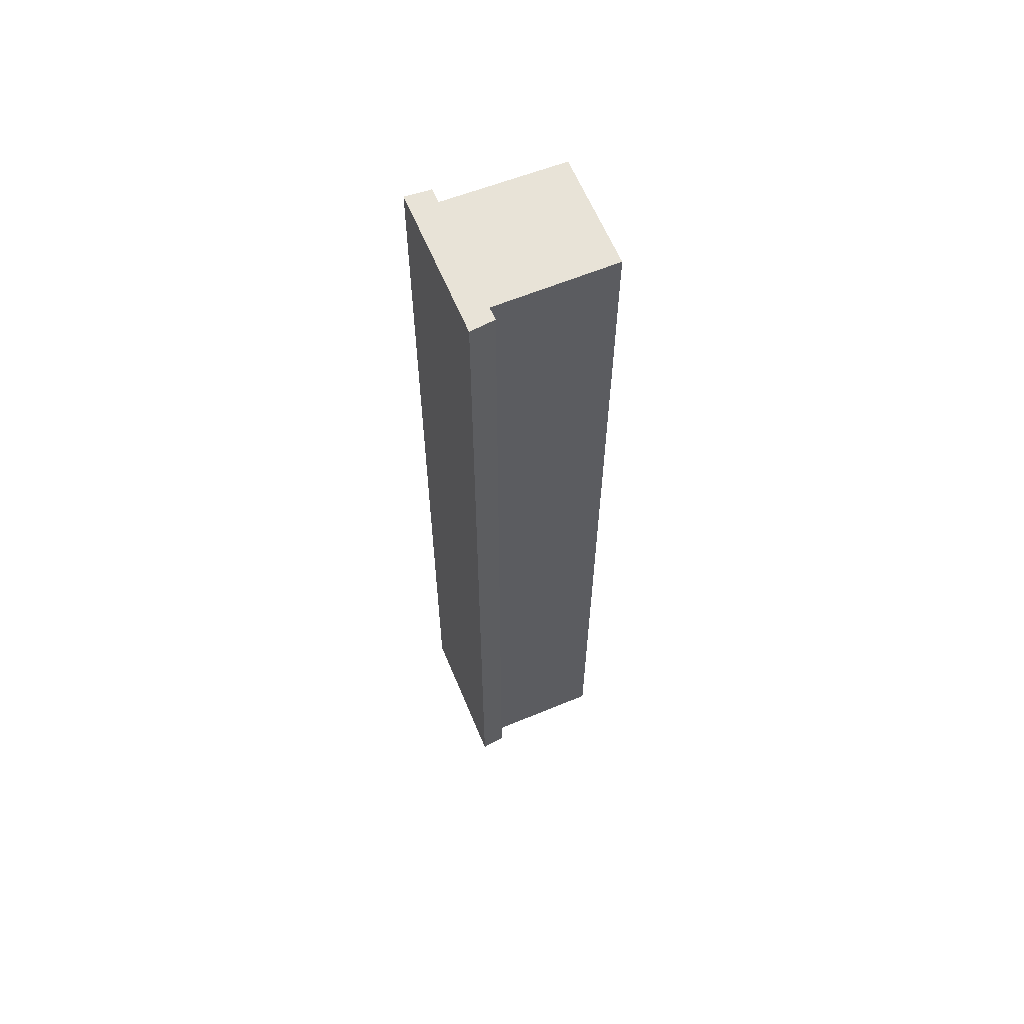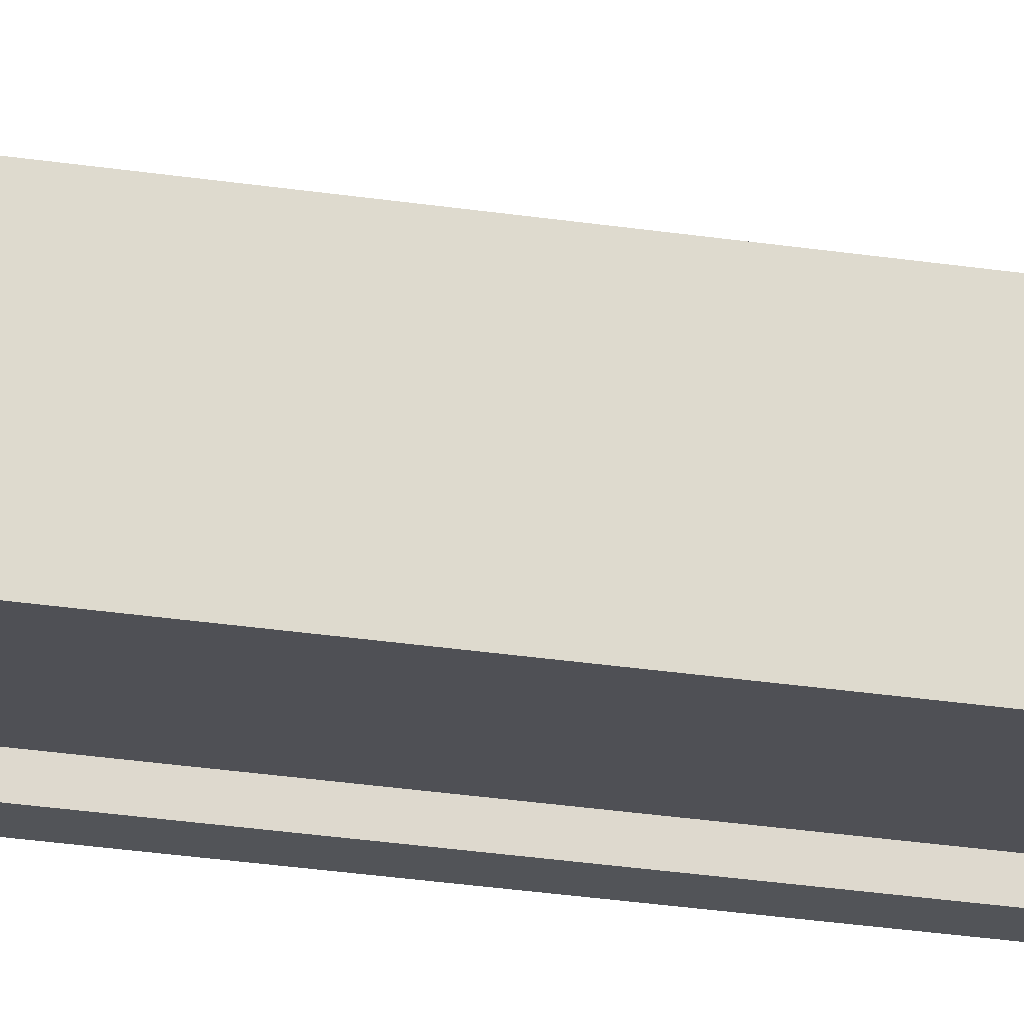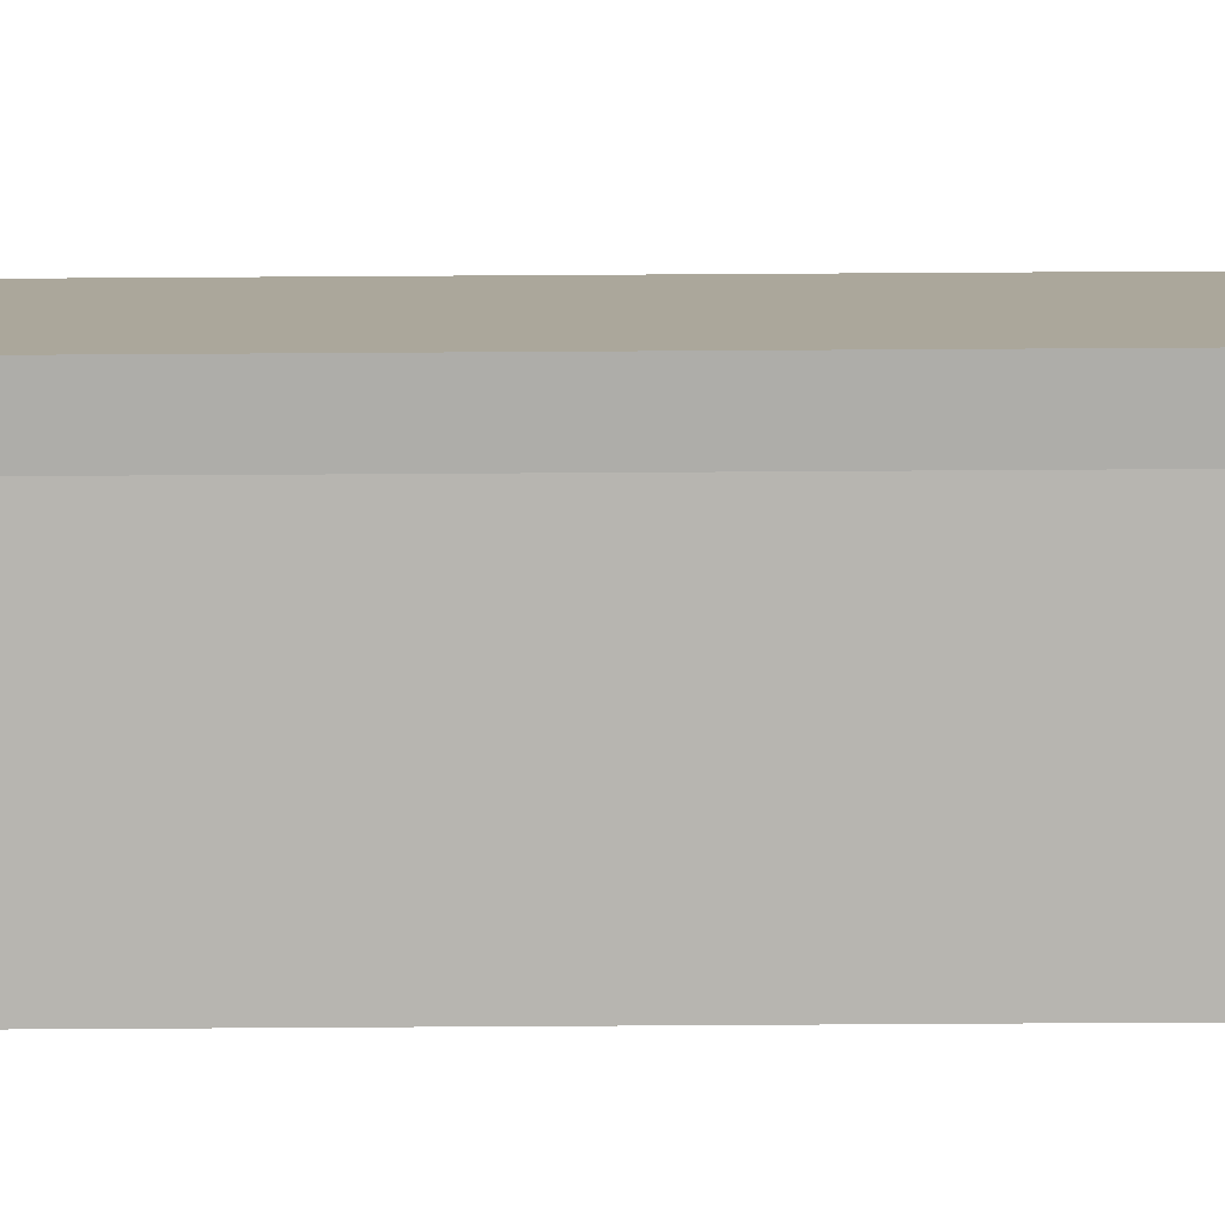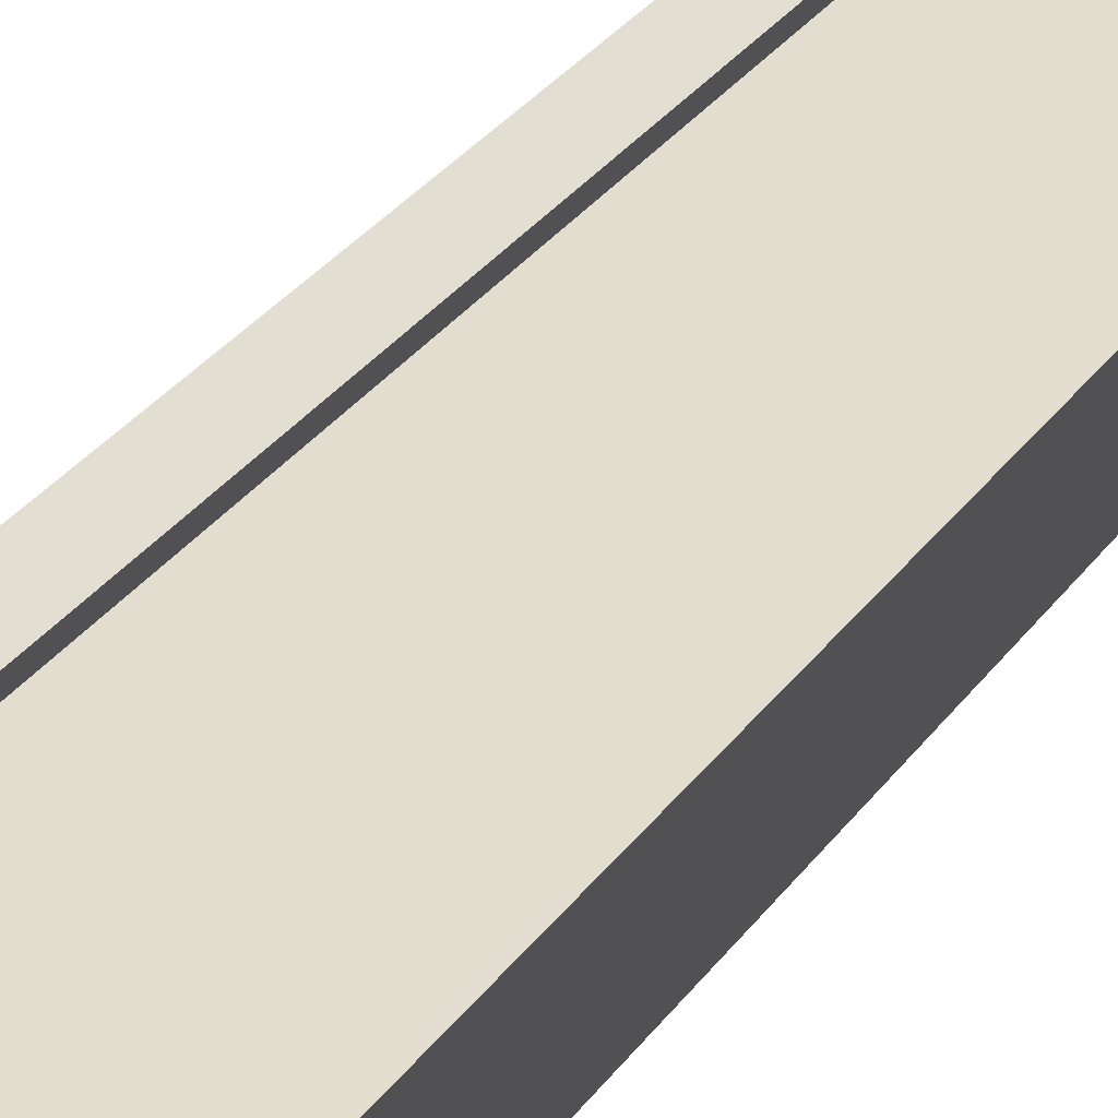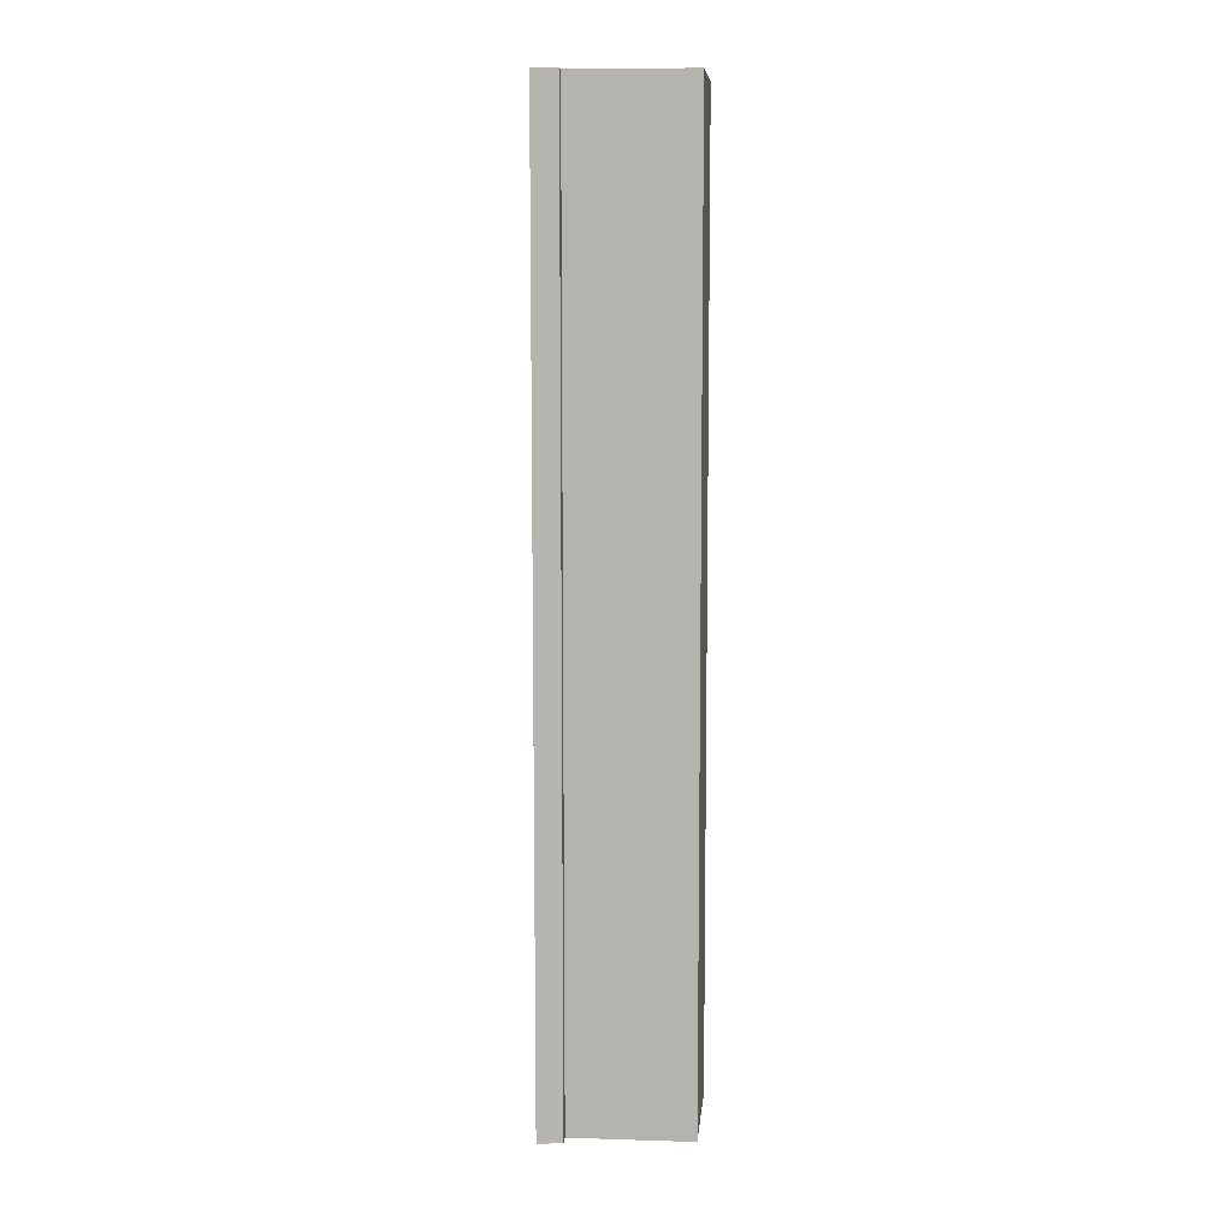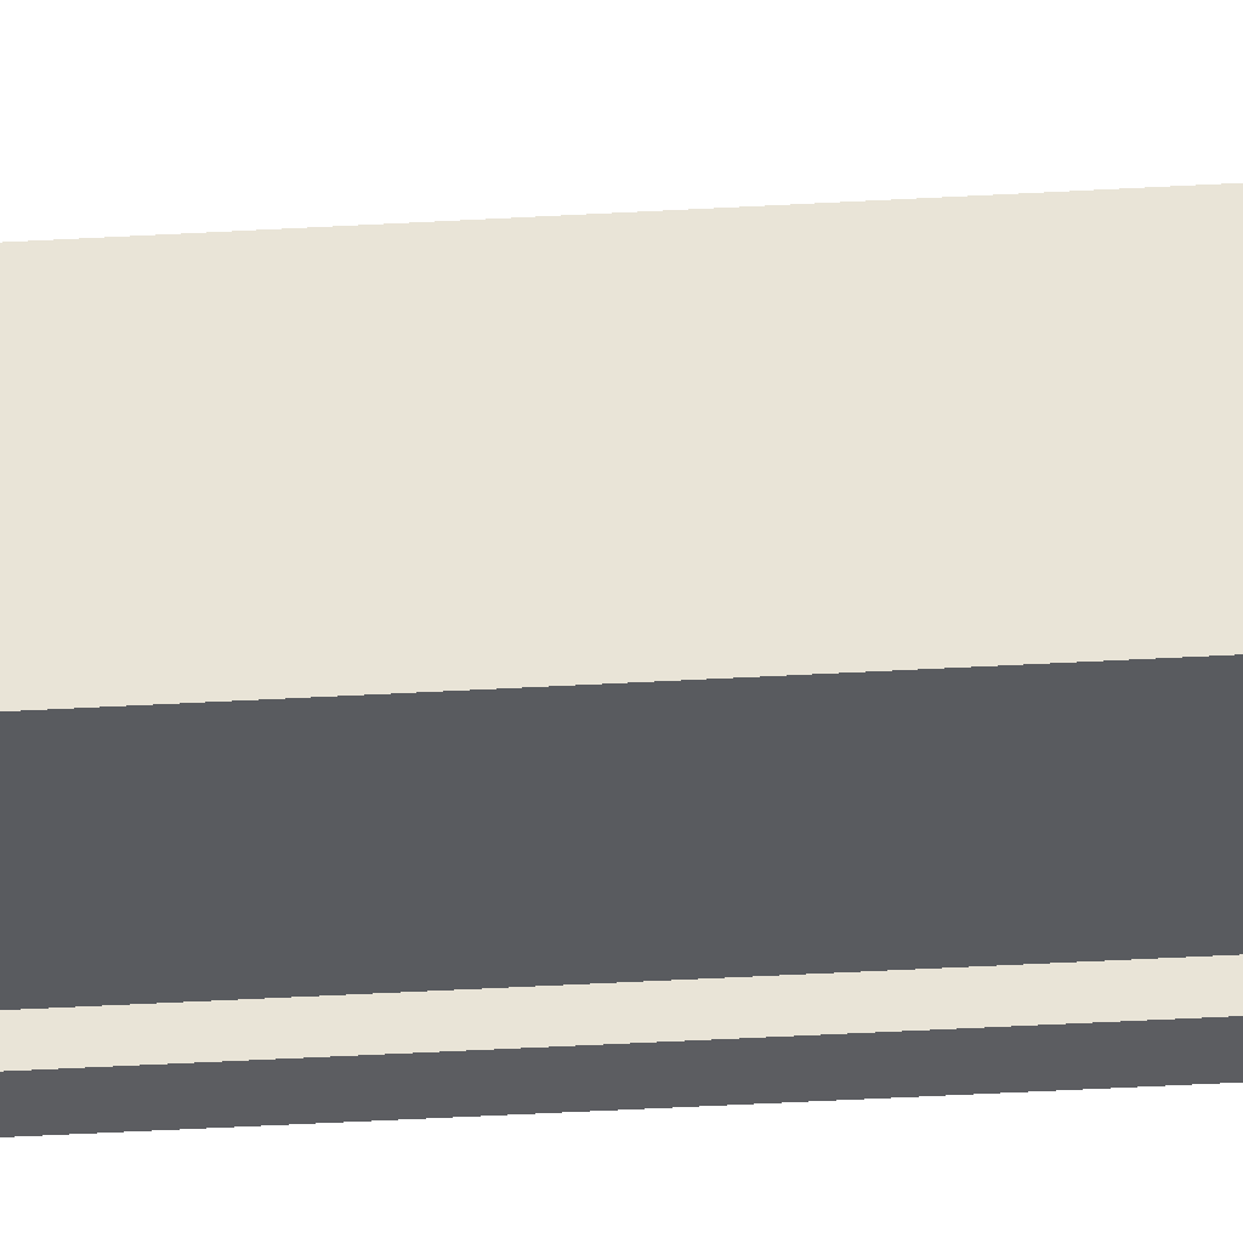
<metadata>
{"format":"obj","ext":"obj","renderer":"f3d","projection":"perspective","resolution":1024,"background":"white","views":[{"elev":61.5,"azim":-1.0,"up":"+Y"},{"elev":-39.8,"azim":80.3,"up":"+Z"},{"elev":-60.3,"azim":-89.6,"up":"+Z"},{"elev":24.9,"azim":24.5,"up":"+Z"},{"elev":9.0,"azim":26.5,"up":"+Y"},{"elev":-53.3,"azim":93.3,"up":"+Z"}]}
</metadata>
<code>
v  0.946 16.16 2.404
v  0.419 16.16 -0.127
v  0 16.16 9.897e-16
v  0.513 16.16 0.111
v  2.43 16.16 -0.613
v  1.237 16.16 1.998
v  3.146 16.16 1.232
v  1.321 16.16 2.204
v  2.43 3.754e-17 -0.613
v  0.513 -6.797e-18 0.111
v  0.419 7.777e-18 -0.127
v  0 0 0
v  1.321 -1.35e-16 2.204
v  1.237 -1.223e-16 1.998
v  3.146 -7.544e-17 1.232
v  0.946 -1.472e-16 2.404
g defaultobject
f 1 2 3
f 2 1 4
f 4 1 5
f 5 1 6
f 5 6 7
f 6 1 8
f 9 4 5
f 4 9 10
f 11 3 2
f 3 11 12
f 10 2 4
f 2 10 11
f 13 6 8
f 6 13 14
f 15 5 7
f 5 15 9
f 12 1 3
f 1 12 16
f 16 8 1
f 8 16 13
f 14 7 6
f 7 14 15
f 11 16 12
f 16 11 10
f 16 10 9
f 16 9 14
f 14 9 15
f 16 14 13

</code>
